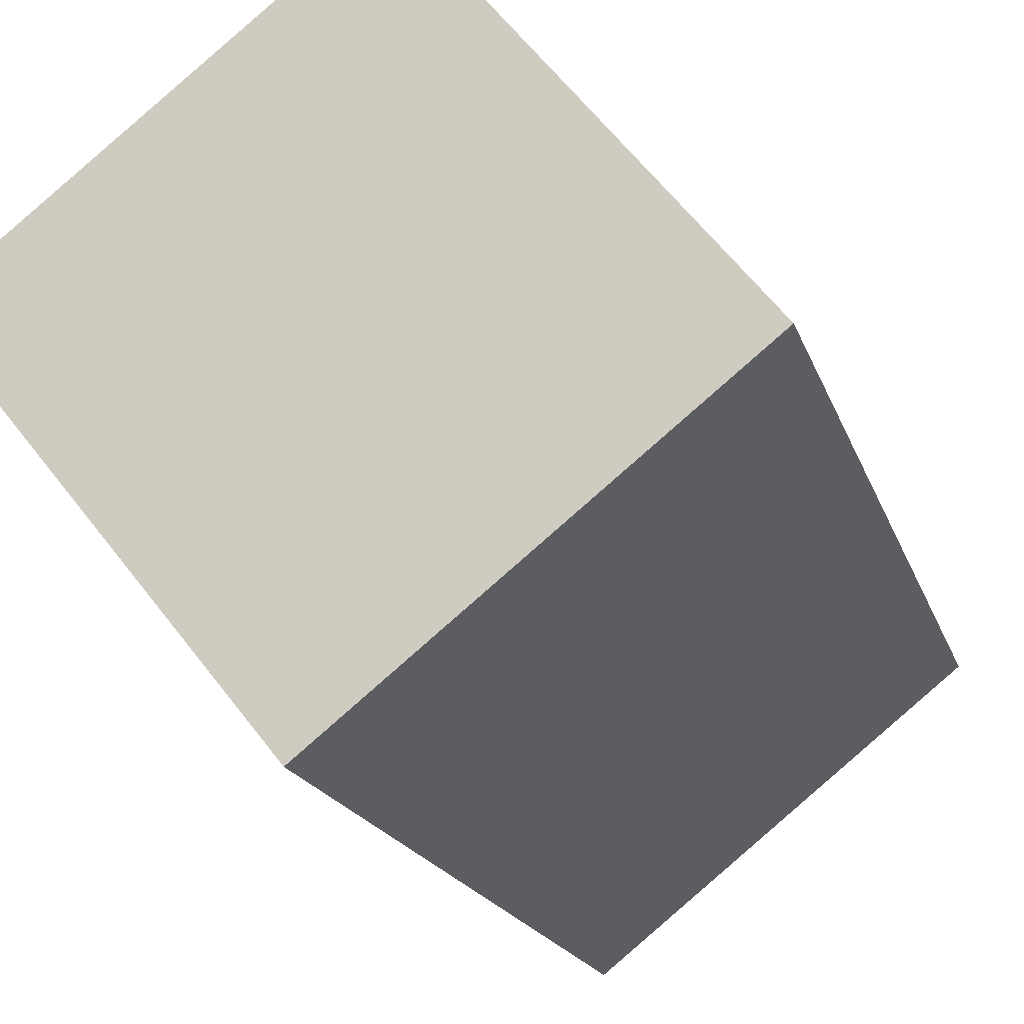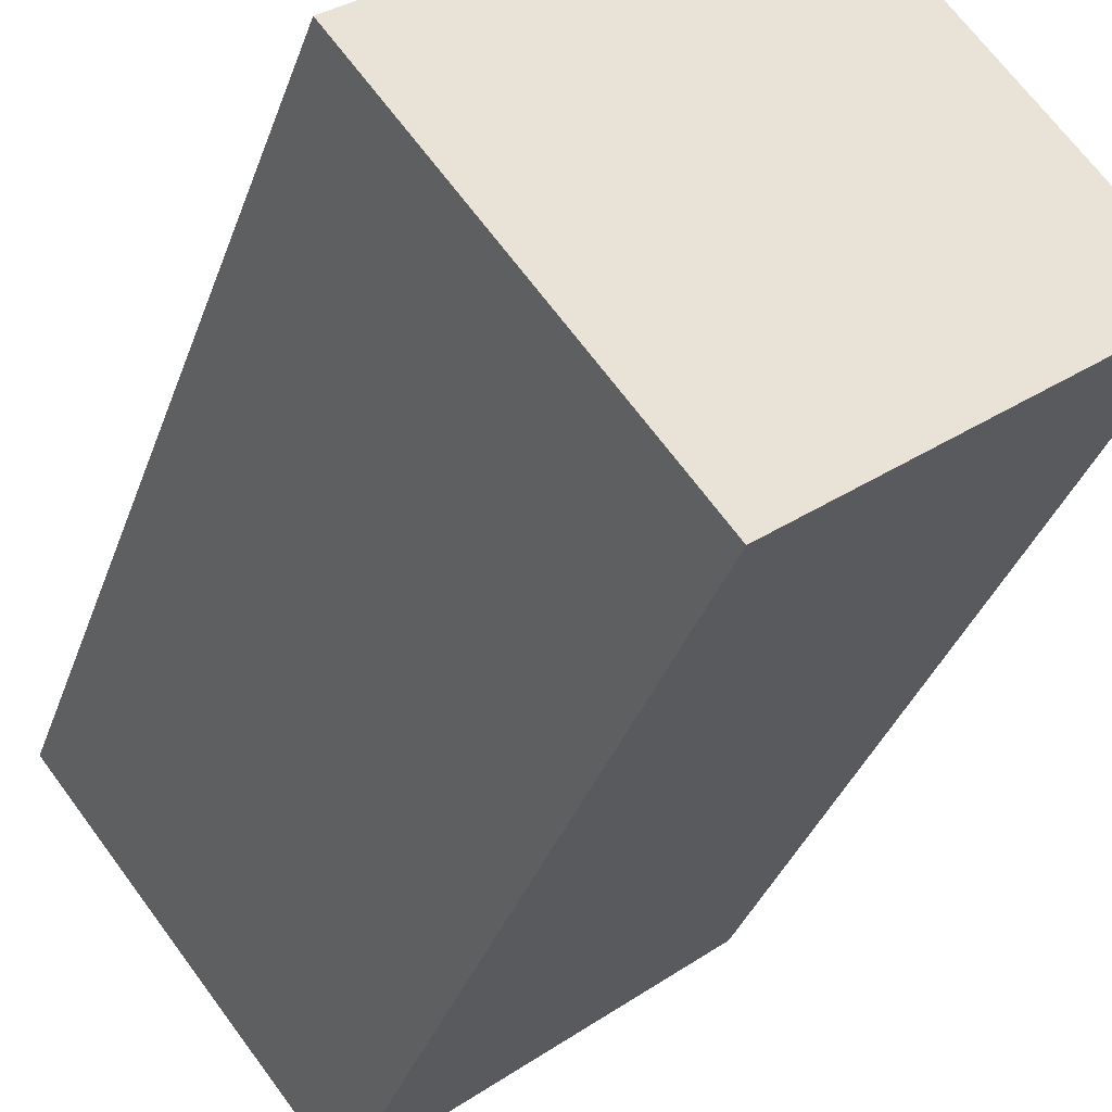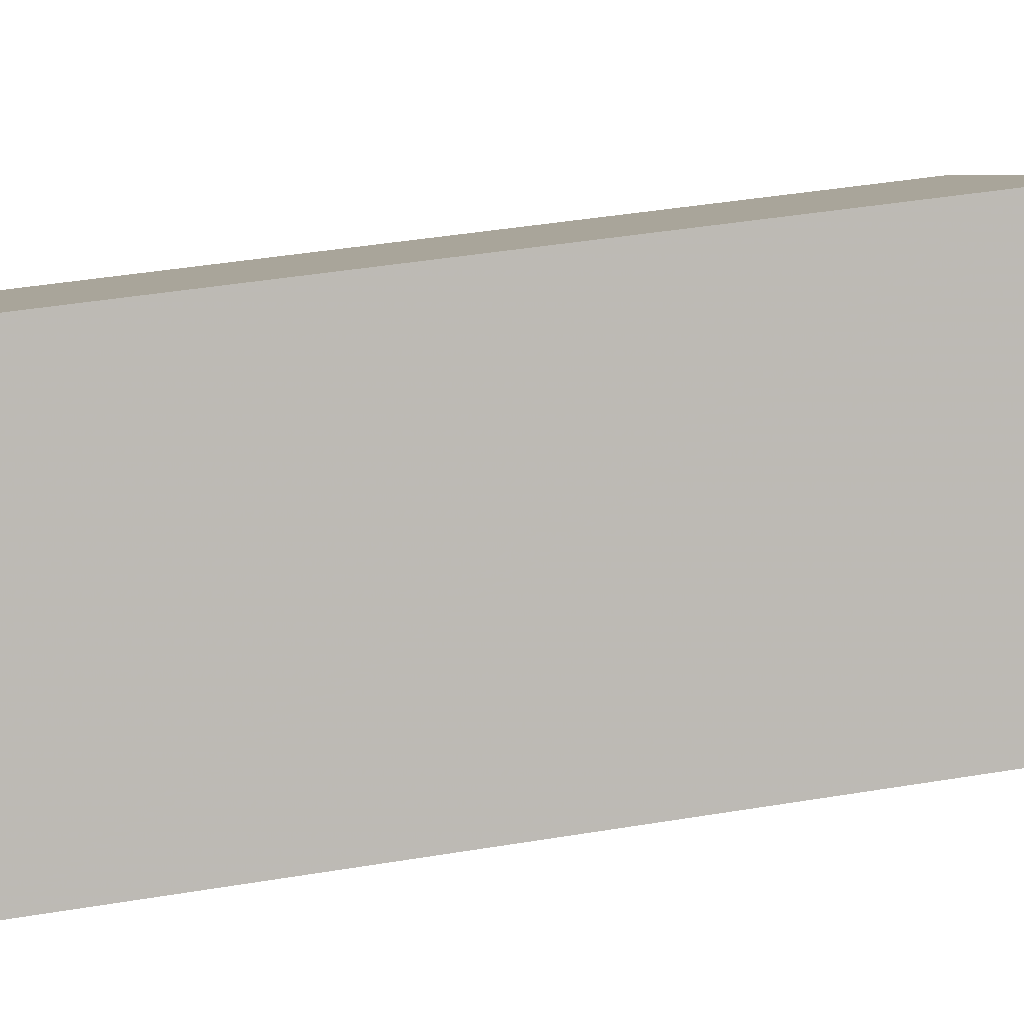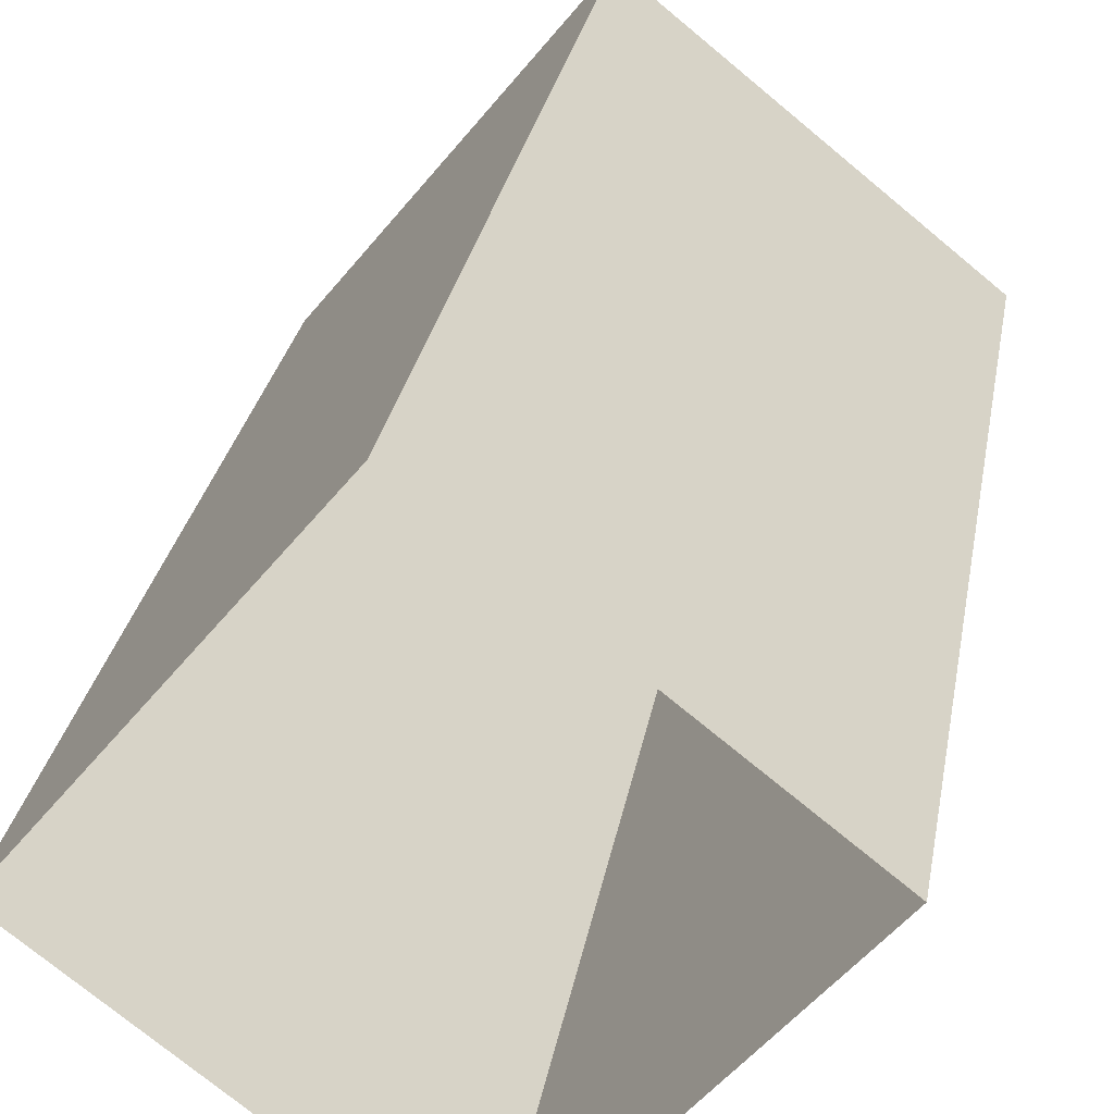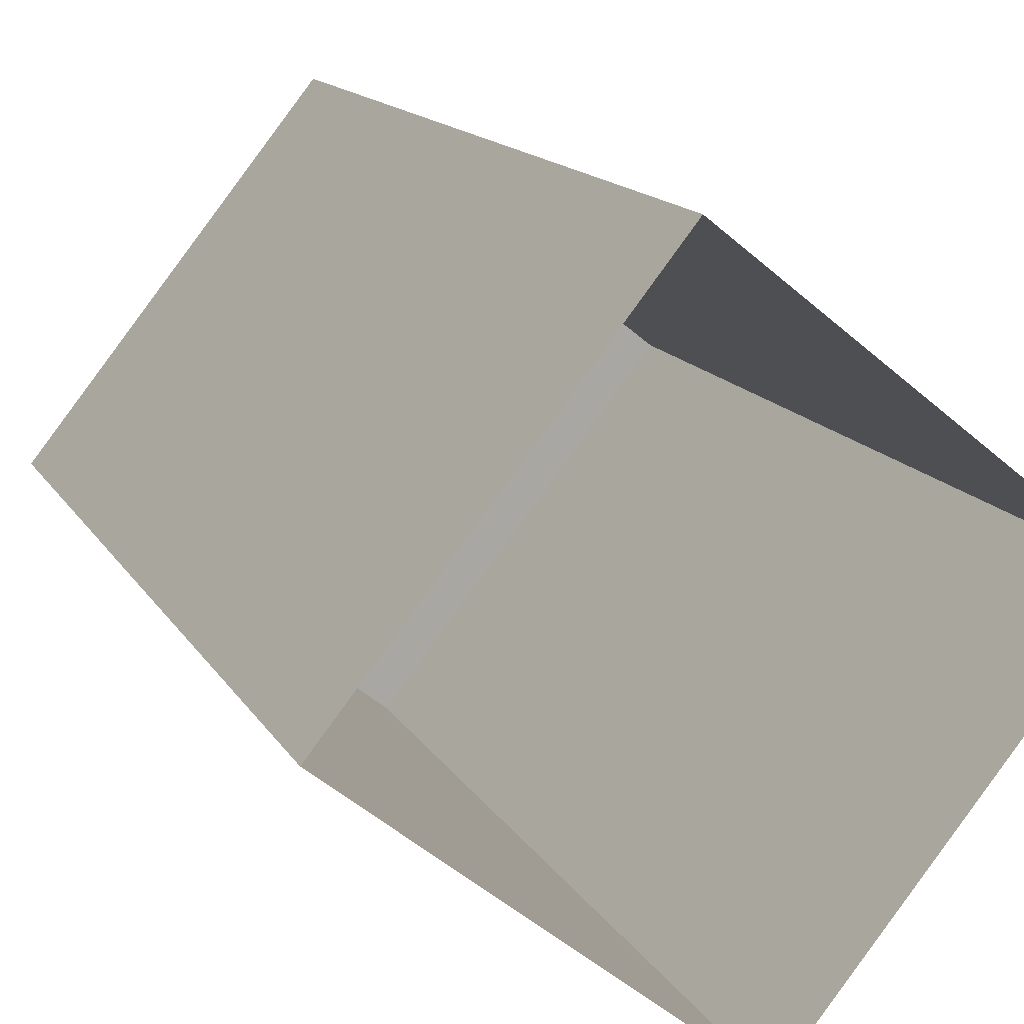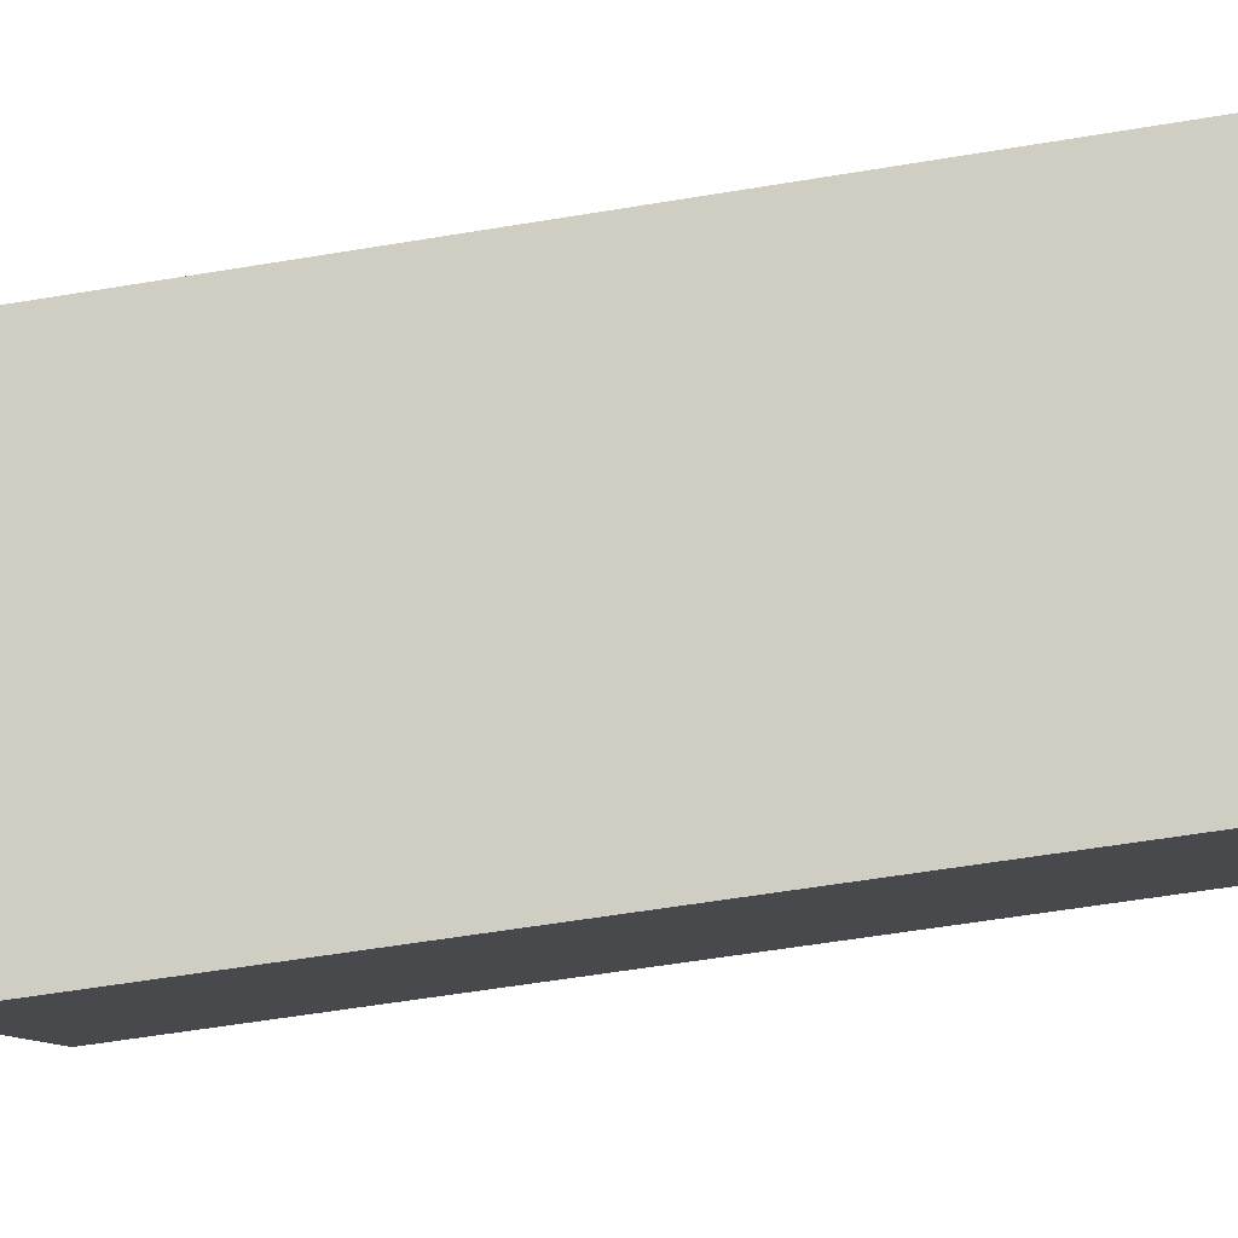
<metadata>
{"format":"obj","ext":"obj","renderer":"f3d","projection":"perspective","resolution":1024,"background":"white","views":[{"elev":-17.4,"azim":14.7,"up":"+Y"},{"elev":-35.4,"azim":-18.0,"up":"+Y"},{"elev":45.7,"azim":79.4,"up":"+Y"},{"elev":28.6,"azim":-170.1,"up":"+Y"},{"elev":14.0,"azim":160.4,"up":"+Y"},{"elev":-60.9,"azim":99.5,"up":"+Y"}]}
</metadata>
<code>
v -1.233e+04 -3.784e+04 24.56
v -1.232e+04 -3.783e+04 24.56
v -1.232e+04 -3.783e+04 24.56
v -1.233e+04 -3.783e+04 24.57
v -1.232e+04 -3.783e+04 34.68
v -1.233e+04 -3.784e+04 34.68
v -1.232e+04 -3.783e+04 34.68
v -1.233e+04 -3.783e+04 34.68
f 1 2 3
f 1 4 2
f 5 6 7
f 5 8 6
f 7 1 3
f 7 6 1
f 6 4 1
f 6 8 4
f 5 2 4
f 8 5 4
f 7 3 2
f 5 7 2

</code>
